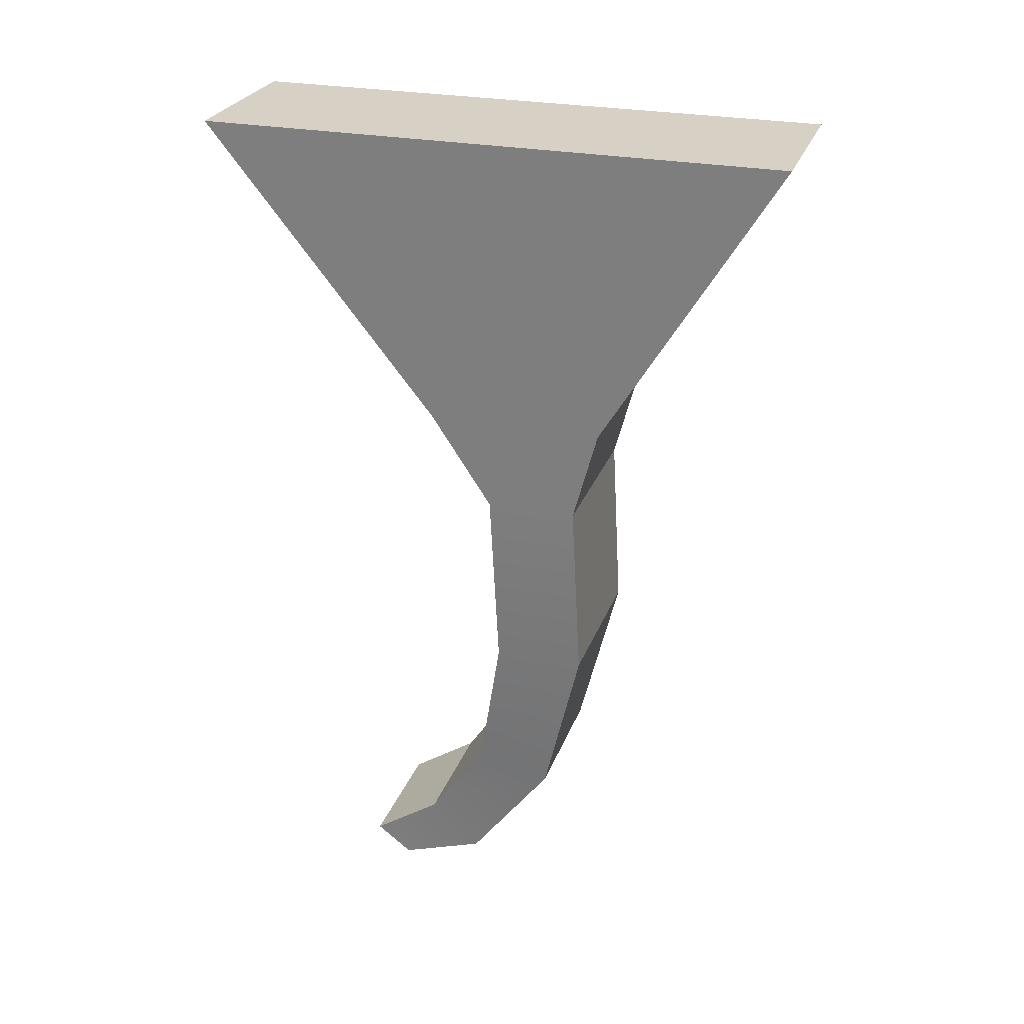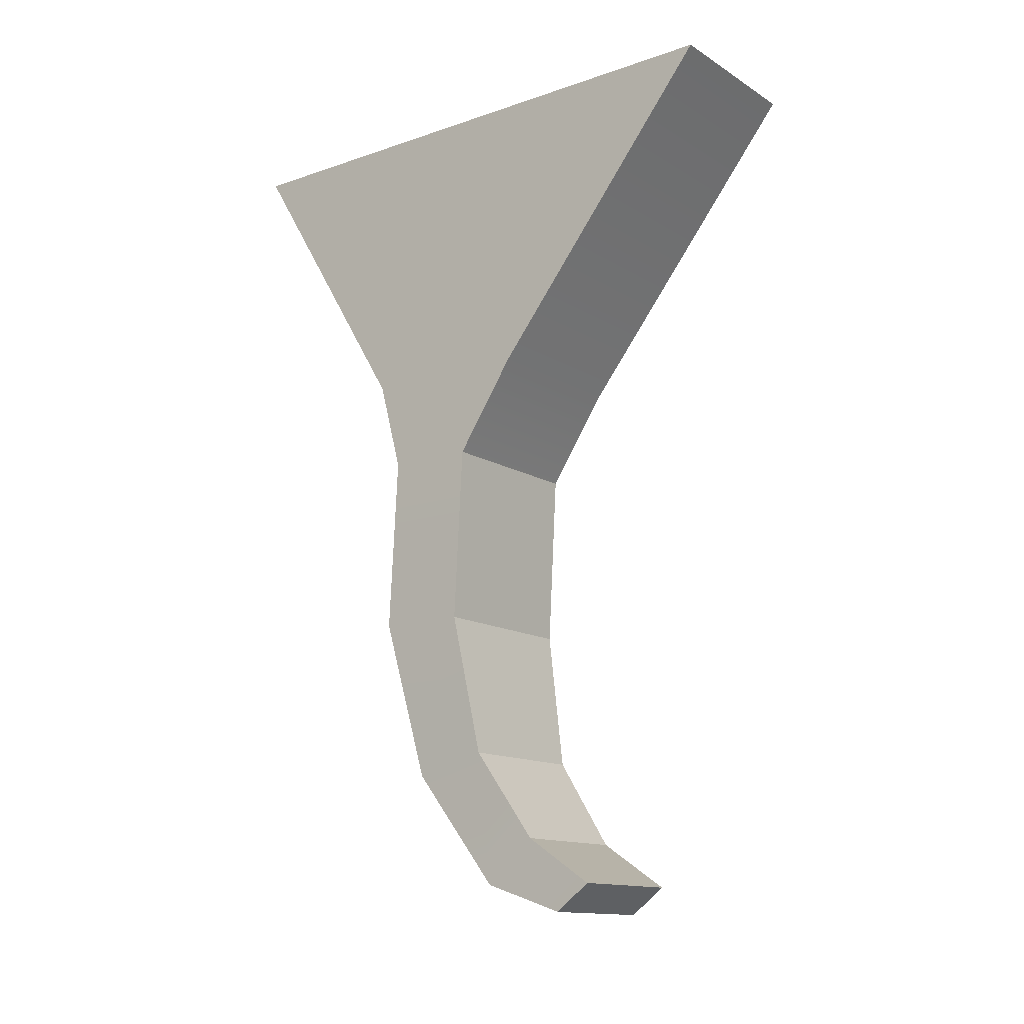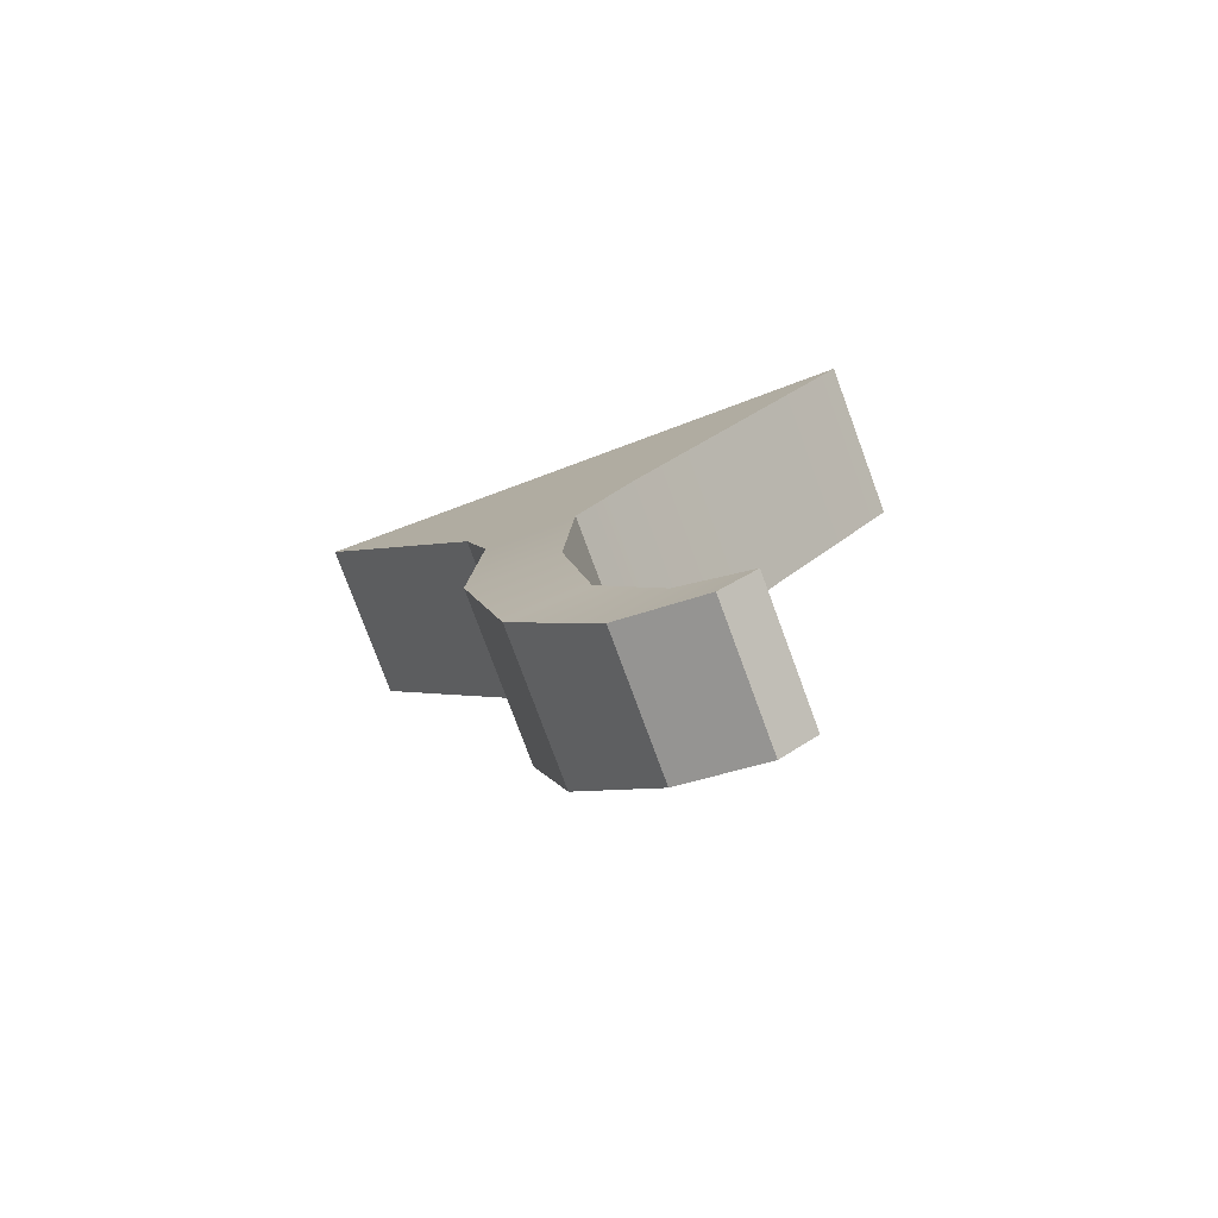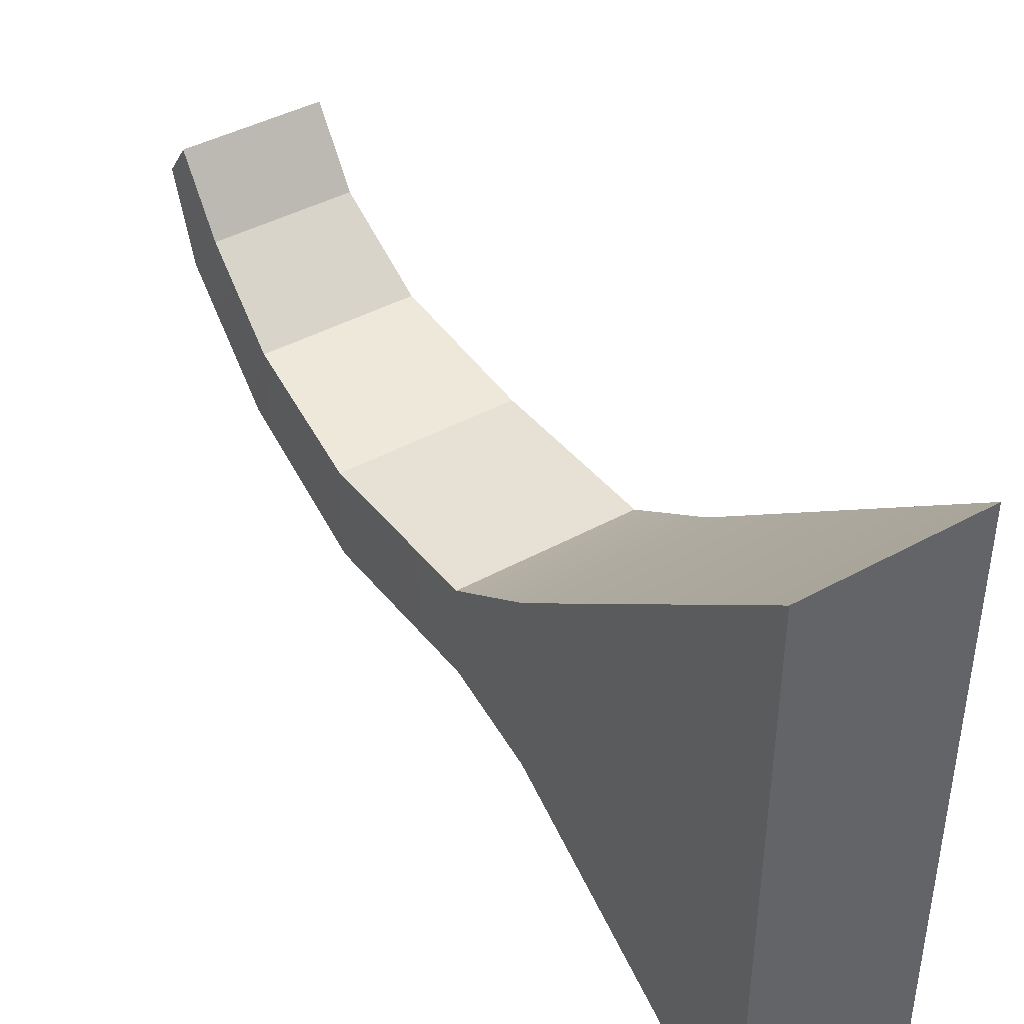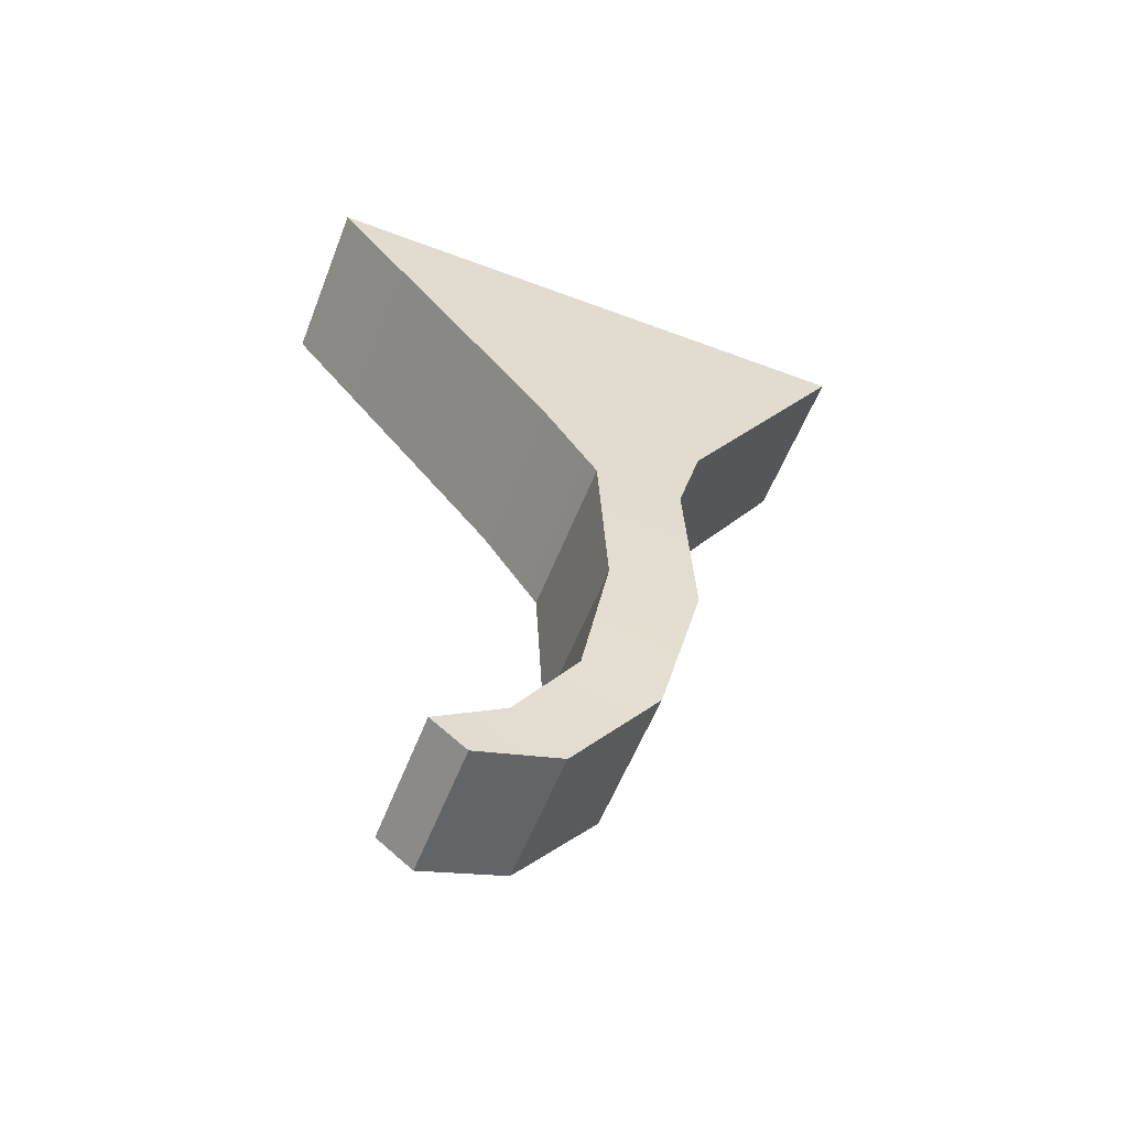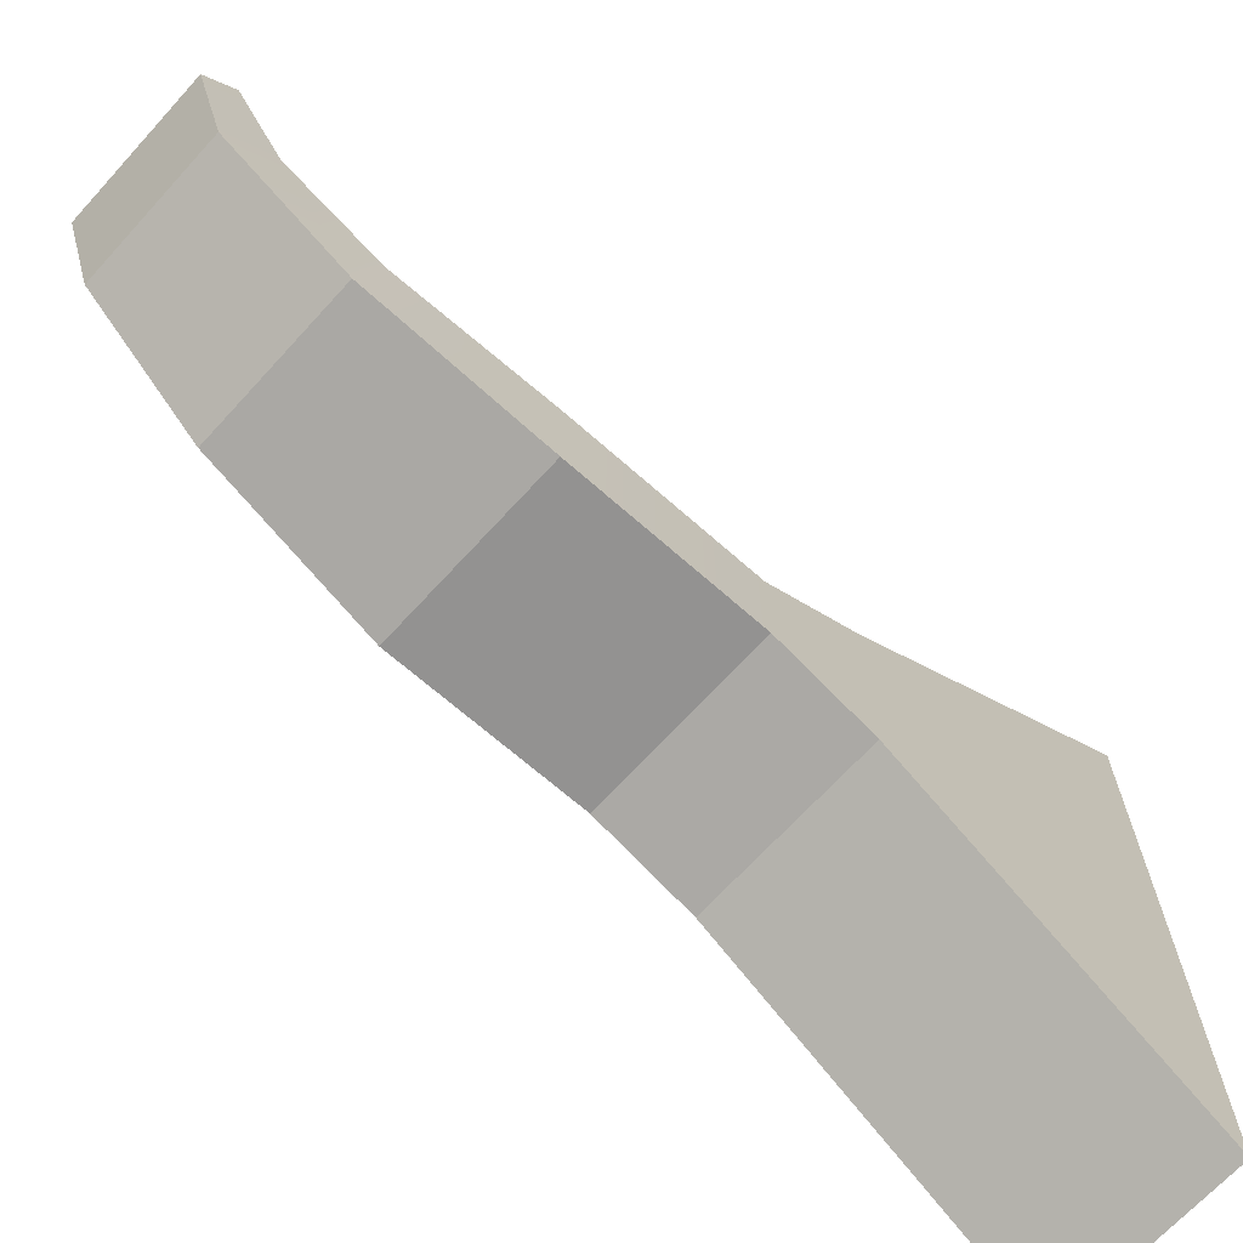
<metadata>
{"format":"obj","ext":"obj","renderer":"f3d","projection":"perspective","resolution":1024,"background":"white","views":[{"elev":26.7,"azim":107.4,"up":"+Y"},{"elev":-13.8,"azim":-52.8,"up":"+Y"},{"elev":-78.6,"azim":-69.7,"up":"+Y"},{"elev":42.3,"azim":146.5,"up":"+Z"},{"elev":-57.4,"azim":68.7,"up":"+Y"},{"elev":-68.3,"azim":47.6,"up":"+Z"}]}
</metadata>
<code>
g SM_Wep_MachinePistol_Gen1_Trigger_01
v -0.005488 0.01094 -0.01902
v 0.005488 0.01094 -0.01902
v 0.005488 0.01094 0.01902
v -0.005488 0.01094 0.01902
v 0.004335 -0.045 0.006927
v -0.004335 -0.045 0.006927
v -0.004335 -0.04325 0.009225
v 0.004335 -0.04325 0.009225
v -0.005488 -0.02532 -0.0007499
v -0.005488 -0.0138 -0.0001308
v 0.005488 -0.0138 -0.0001308
v 0.005488 -0.02532 -0.0007499
v 0.005488 -0.02532 -0.006585
v 0.005488 -0.0138 -0.005966
v -0.005488 -0.0138 -0.005966
v -0.005488 -0.02532 -0.006585
v -0.005488 -0.0138 -0.0001308
v 0.005488 -0.007838 0.003853
v 0.005488 -0.0138 -0.0001308
v -0.005488 -0.007838 0.003853
v 0.005488 0.01094 0.01902
v -0.005488 0.01094 0.01902
v 0.005488 -0.0138 -0.005966
v 0.005488 -0.007838 -0.007567
v -0.005488 -0.007838 -0.007567
v -0.005488 -0.0138 -0.005966
v -0.005488 -0.007838 -0.007567
v -0.005488 0.01094 -0.01902
v -0.005488 0.01094 0.01902
v -0.005488 -0.007838 0.003853
v -0.005488 -0.0138 -0.005966
v -0.005488 -0.0138 -0.0001308
v -0.005488 -0.02532 -0.006585
v -0.005488 -0.02532 -0.0007499
v -0.00478 -0.03582 -0.004012
v -0.00478 -0.03454 0.0008447
v -0.004335 -0.04317 0.00147
v -0.004335 -0.04029 0.004764
v -0.004335 -0.045 0.006927
v -0.004335 -0.04325 0.009225
v 0.005488 -0.007838 0.003853
v 0.005488 0.01094 0.01902
v 0.005488 0.01094 -0.01902
v 0.005488 -0.007838 -0.007567
v 0.005488 -0.0138 -0.0001308
v 0.005488 -0.0138 -0.005966
v 0.005488 -0.02532 -0.0007499
v 0.005488 -0.02532 -0.006585
v 0.00478 -0.03454 0.0008447
v 0.00478 -0.03582 -0.004012
v 0.004335 -0.04029 0.004764
v 0.004335 -0.04317 0.00147
v 0.004335 -0.04325 0.009225
v 0.004335 -0.045 0.006927
v 0.005488 -0.007838 -0.007567
v 0.005488 0.01094 -0.01902
v -0.005488 0.01094 -0.01902
v -0.005488 -0.007838 -0.007567
v 0.005488 -0.02532 -0.0007499
v 0.00478 -0.03454 0.0008447
v -0.00478 -0.03454 0.0008447
v -0.005488 -0.02532 -0.0007499
v -0.005488 -0.02532 -0.006585
v -0.00478 -0.03582 -0.004012
v 0.00478 -0.03582 -0.004012
v 0.005488 -0.02532 -0.006585
v 0.00478 -0.03454 0.0008447
v 0.004335 -0.04029 0.004764
v -0.004335 -0.04029 0.004764
v -0.00478 -0.03454 0.0008447
v -0.00478 -0.03582 -0.004012
v -0.004335 -0.04317 0.00147
v 0.004335 -0.04317 0.00147
v 0.00478 -0.03582 -0.004012
v 0.004335 -0.04029 0.004764
v 0.004335 -0.04325 0.009225
v -0.004335 -0.04325 0.009225
v -0.004335 -0.04029 0.004764
v -0.004335 -0.04317 0.00147
v -0.004335 -0.045 0.006927
v 0.004335 -0.045 0.006927
v 0.004335 -0.04317 0.00147
g SM_Wep_MachinePistol_Gen1_Trigger_01_0
f 3 2 1
f 4 3 1
f 7 6 5
f 8 7 5
f 11 10 9
f 12 11 9
f 15 14 13
f 16 15 13
f 19 18 17
f 18 20 17
f 18 21 20
f 21 22 20
f 25 24 23
f 26 25 23
f 29 28 27
f 30 29 27
f 30 27 31
f 32 30 31
f 32 31 33
f 34 32 33
f 33 35 34
f 35 36 34
f 35 37 36
f 37 38 36
f 37 39 38
f 39 40 38
f 43 42 41
f 44 43 41
f 44 41 45
f 46 44 45
f 45 47 46
f 47 48 46
f 47 49 48
f 49 50 48
f 49 51 50
f 51 52 50
f 51 53 52
f 53 54 52
f 57 56 55
f 58 57 55
f 61 60 59
f 62 61 59
f 65 64 63
f 66 65 63
f 69 68 67
f 70 69 67
f 73 72 71
f 74 73 71
f 77 76 75
f 78 77 75
f 81 80 79
f 82 81 79

</code>
